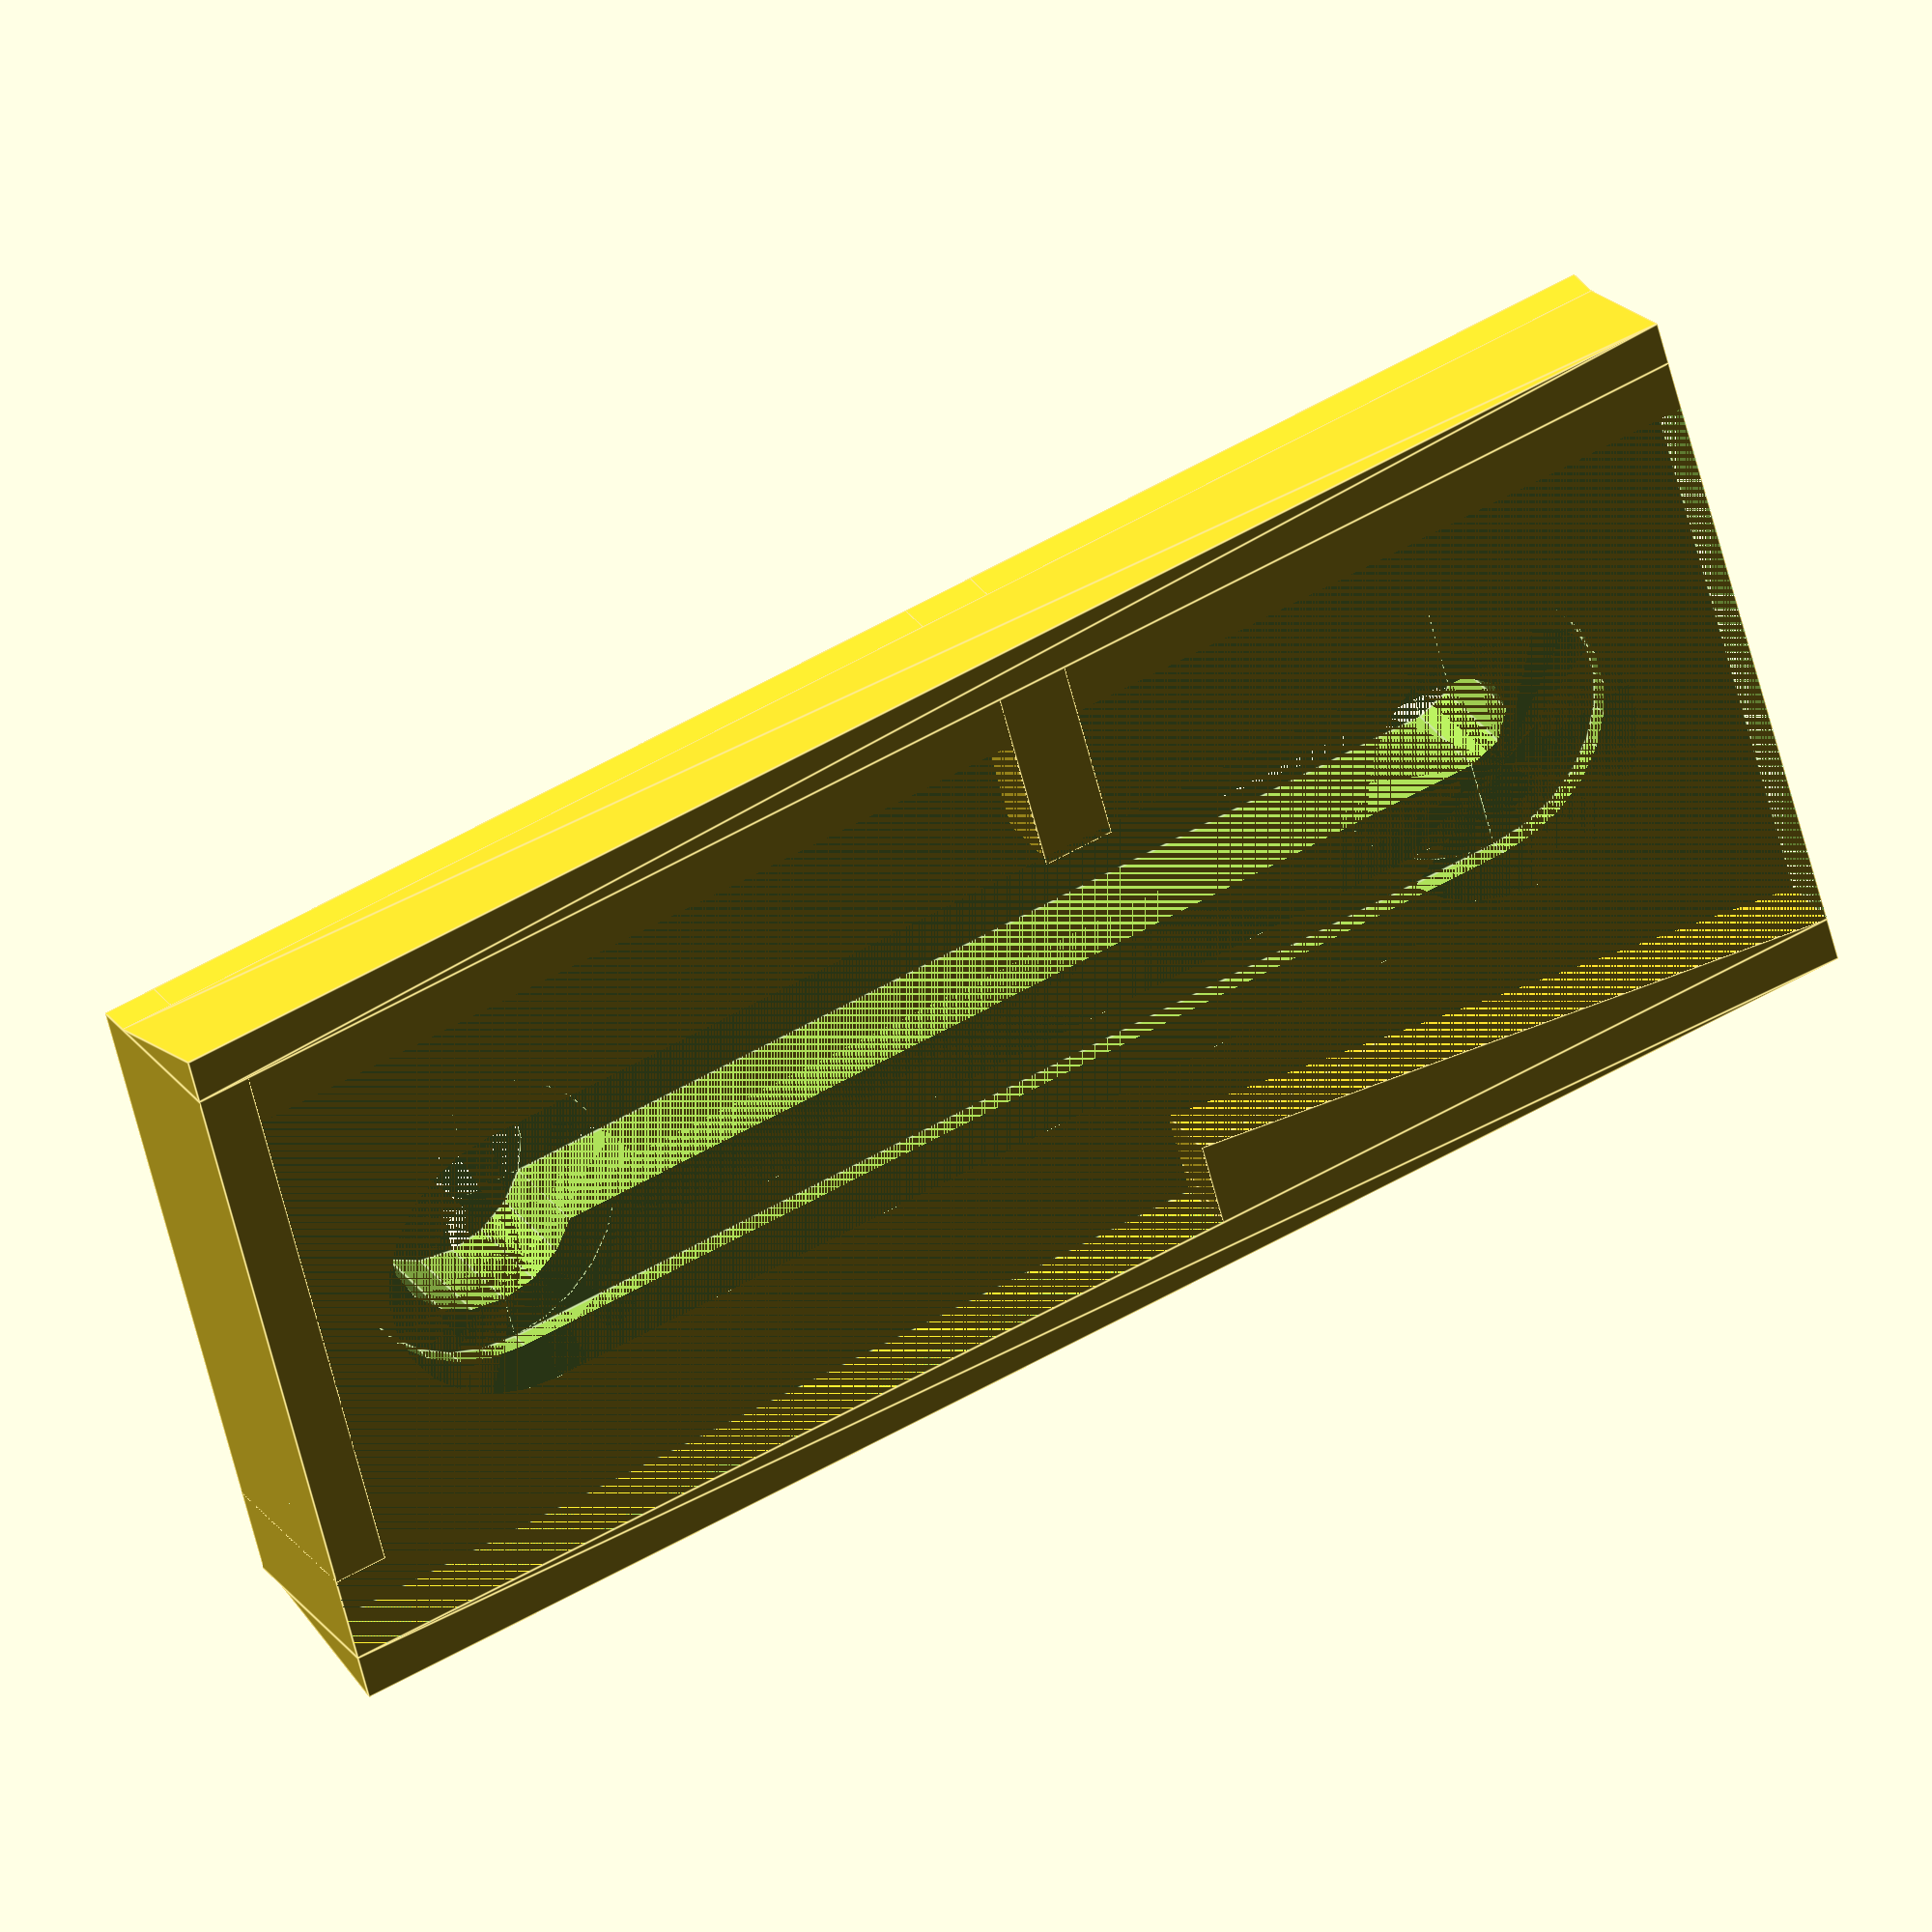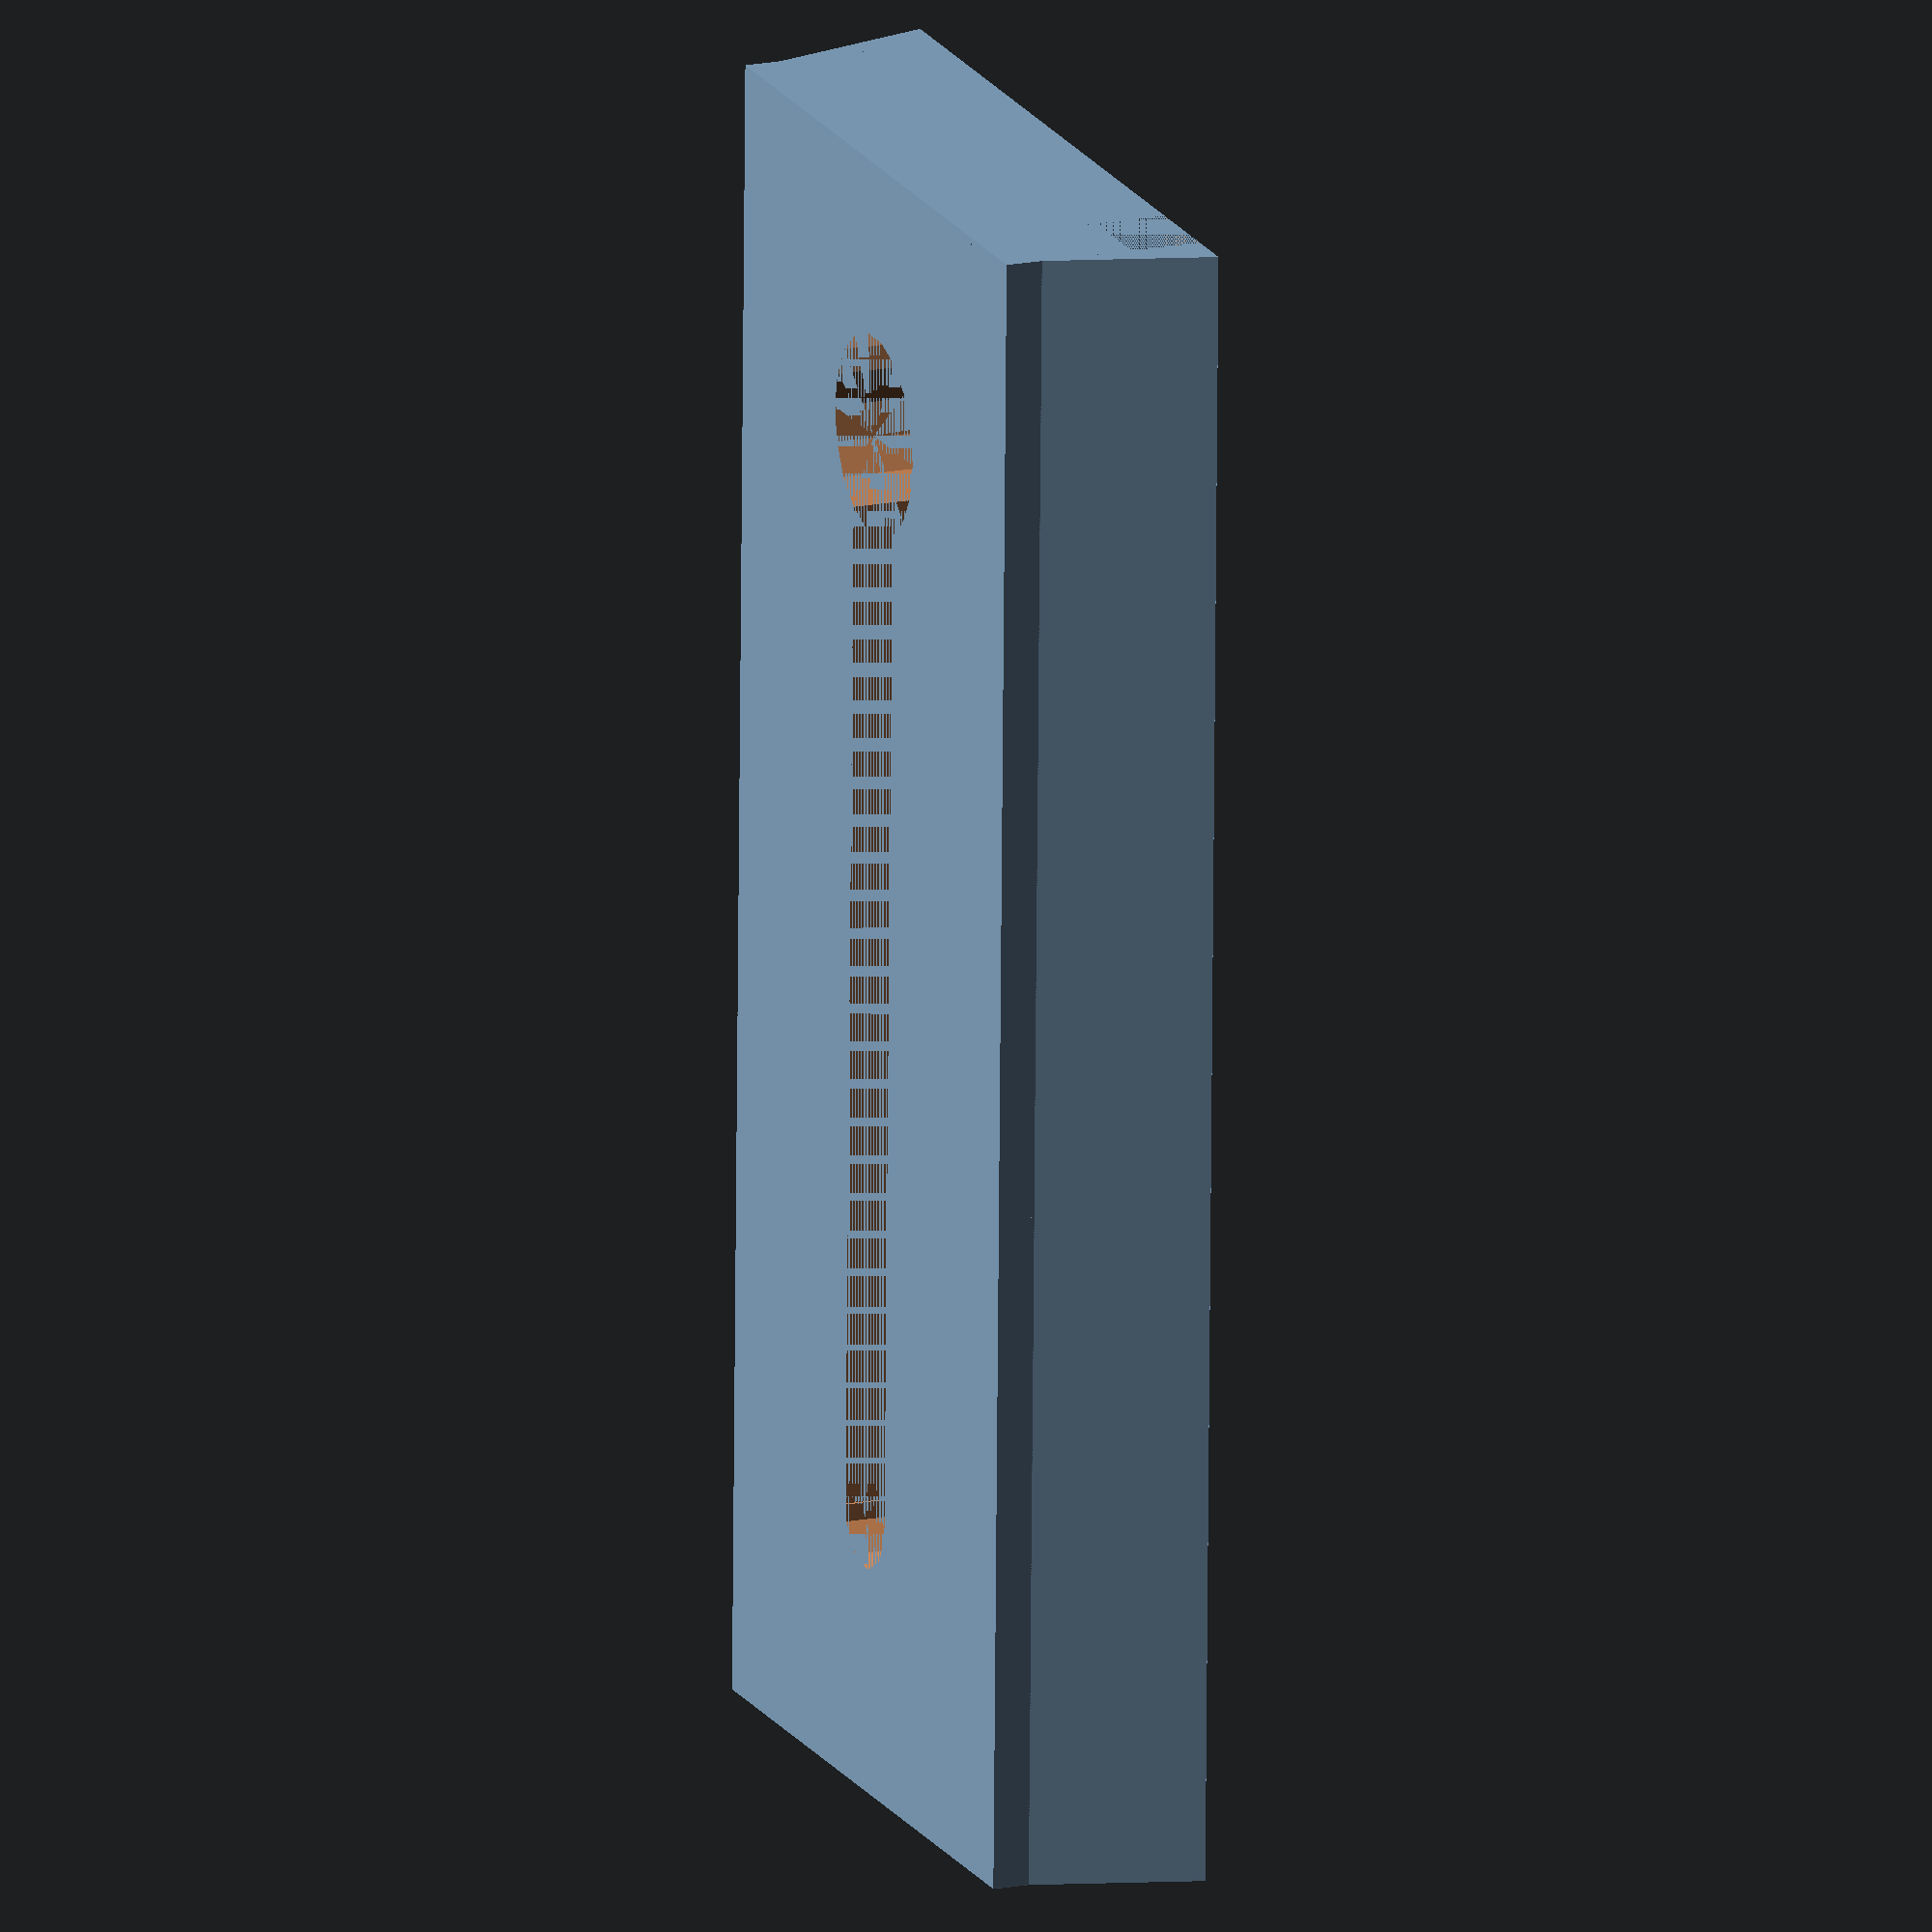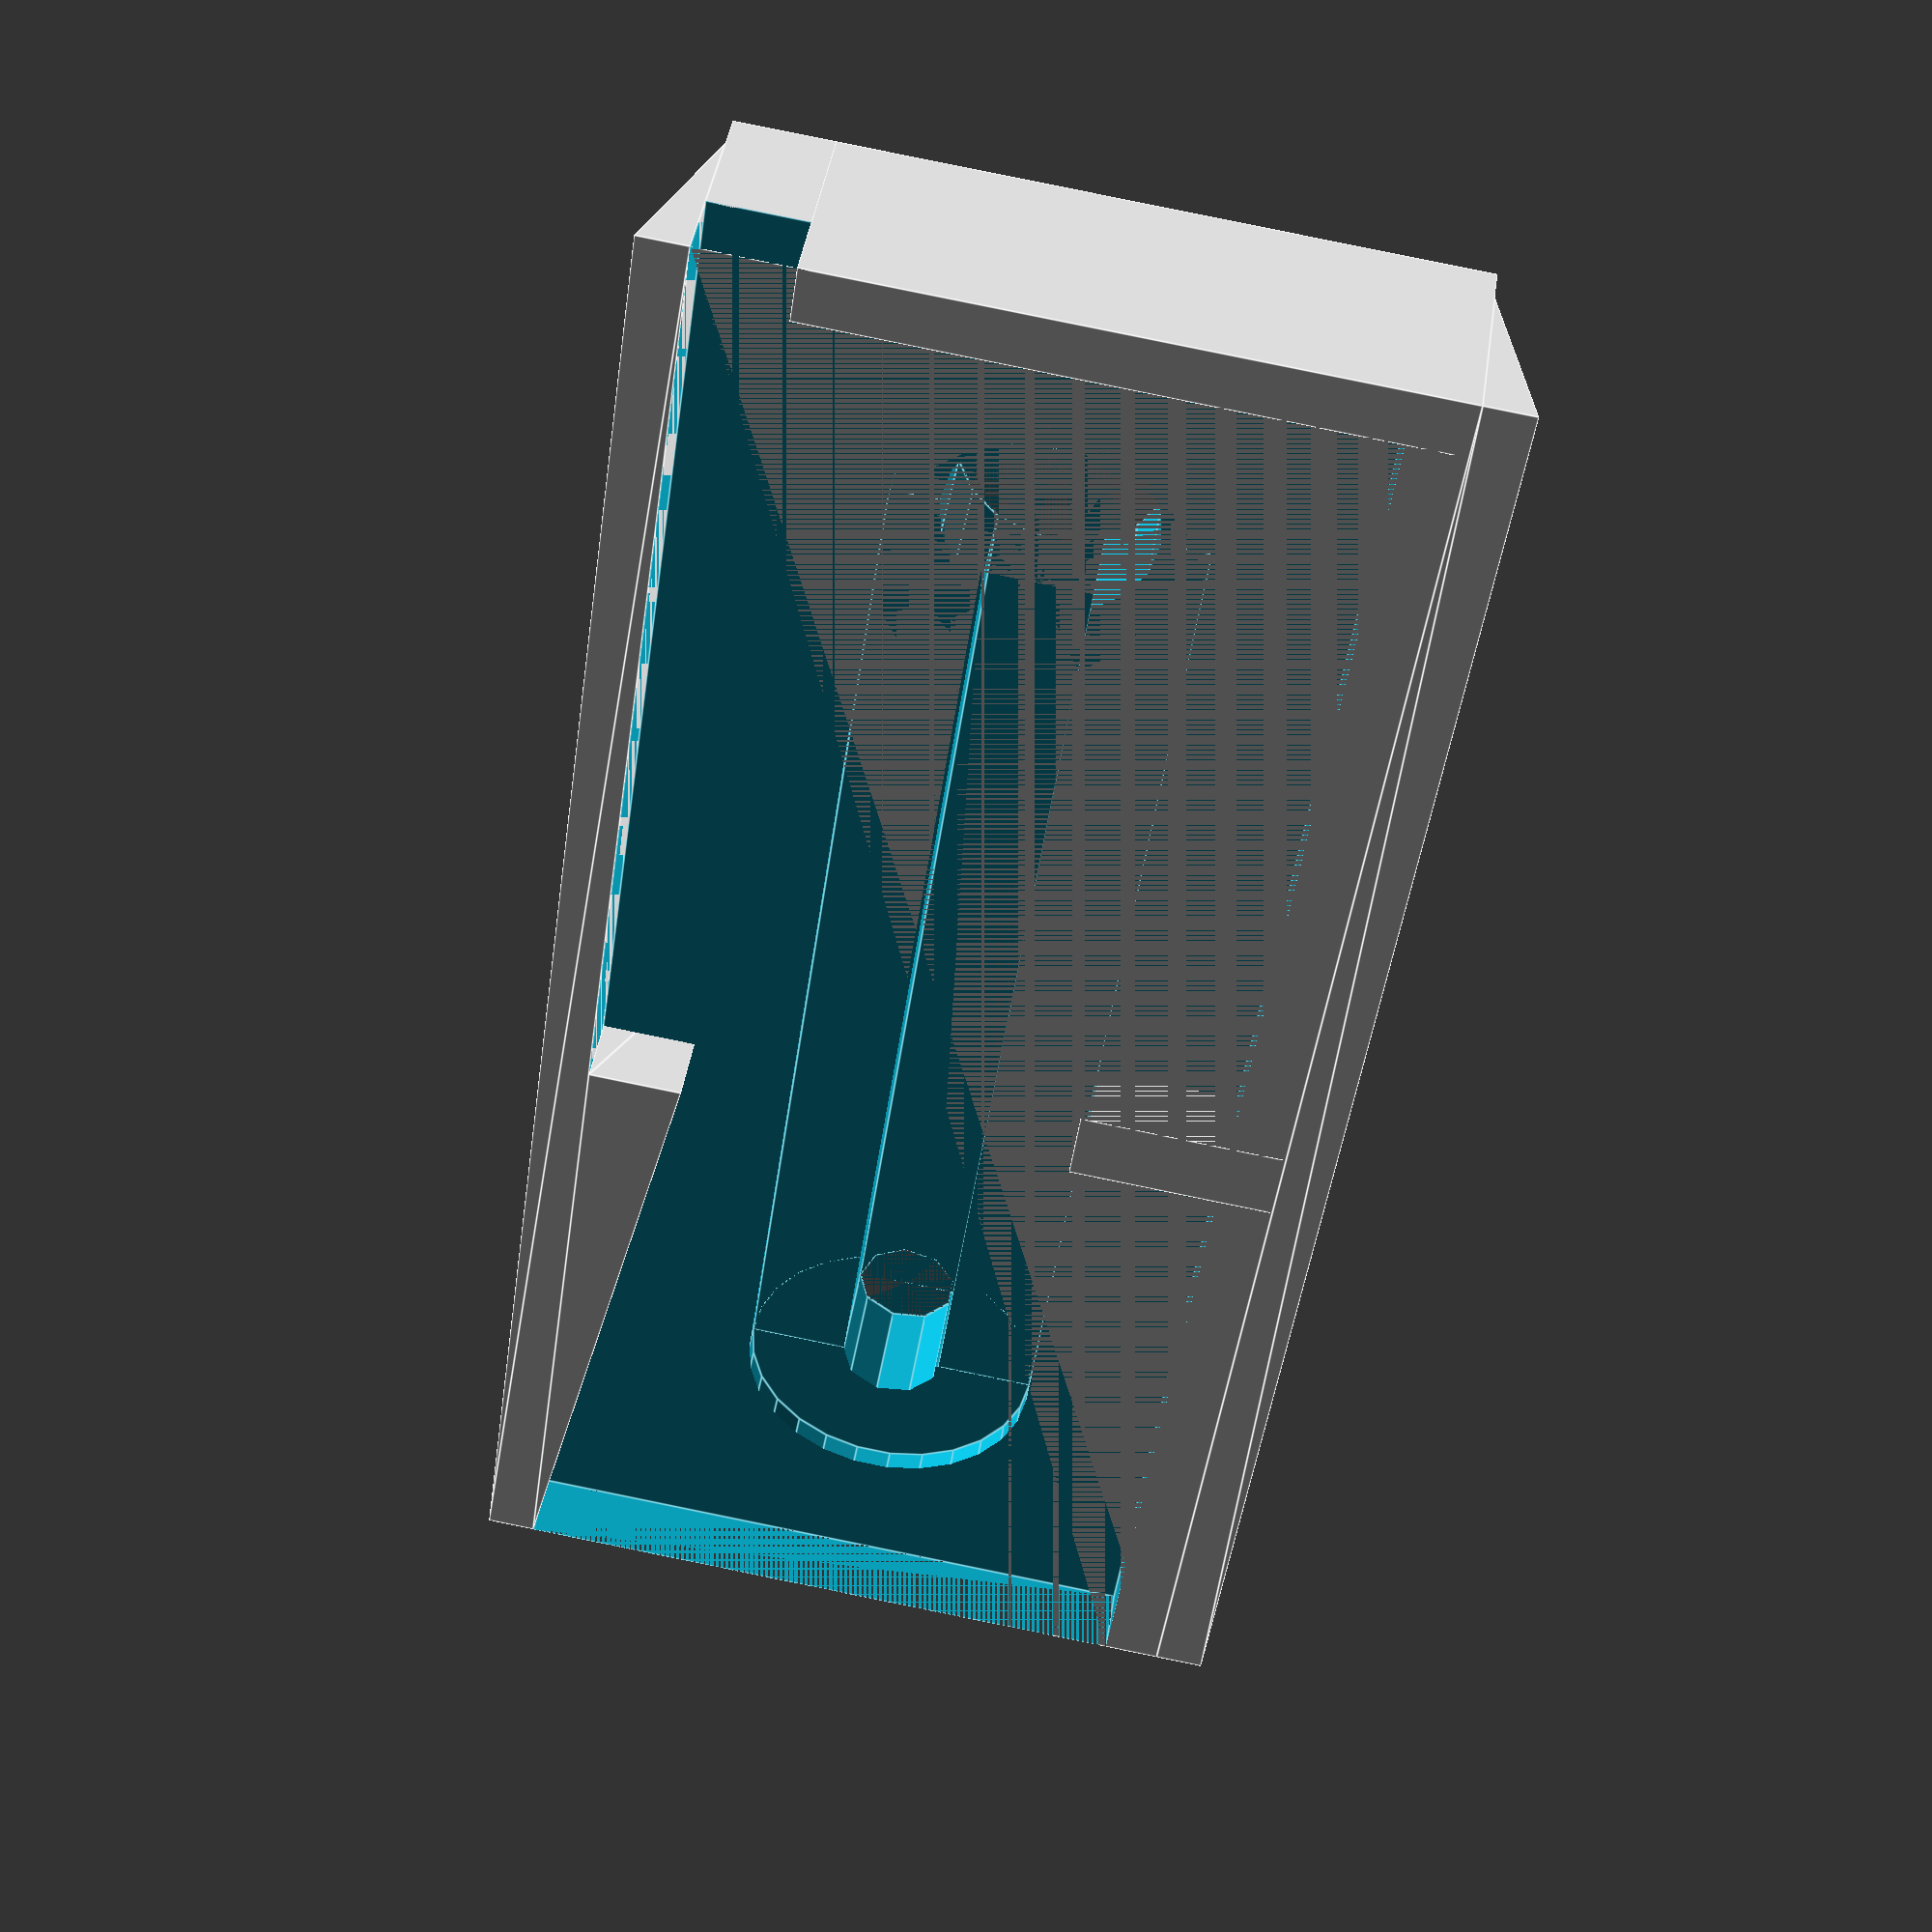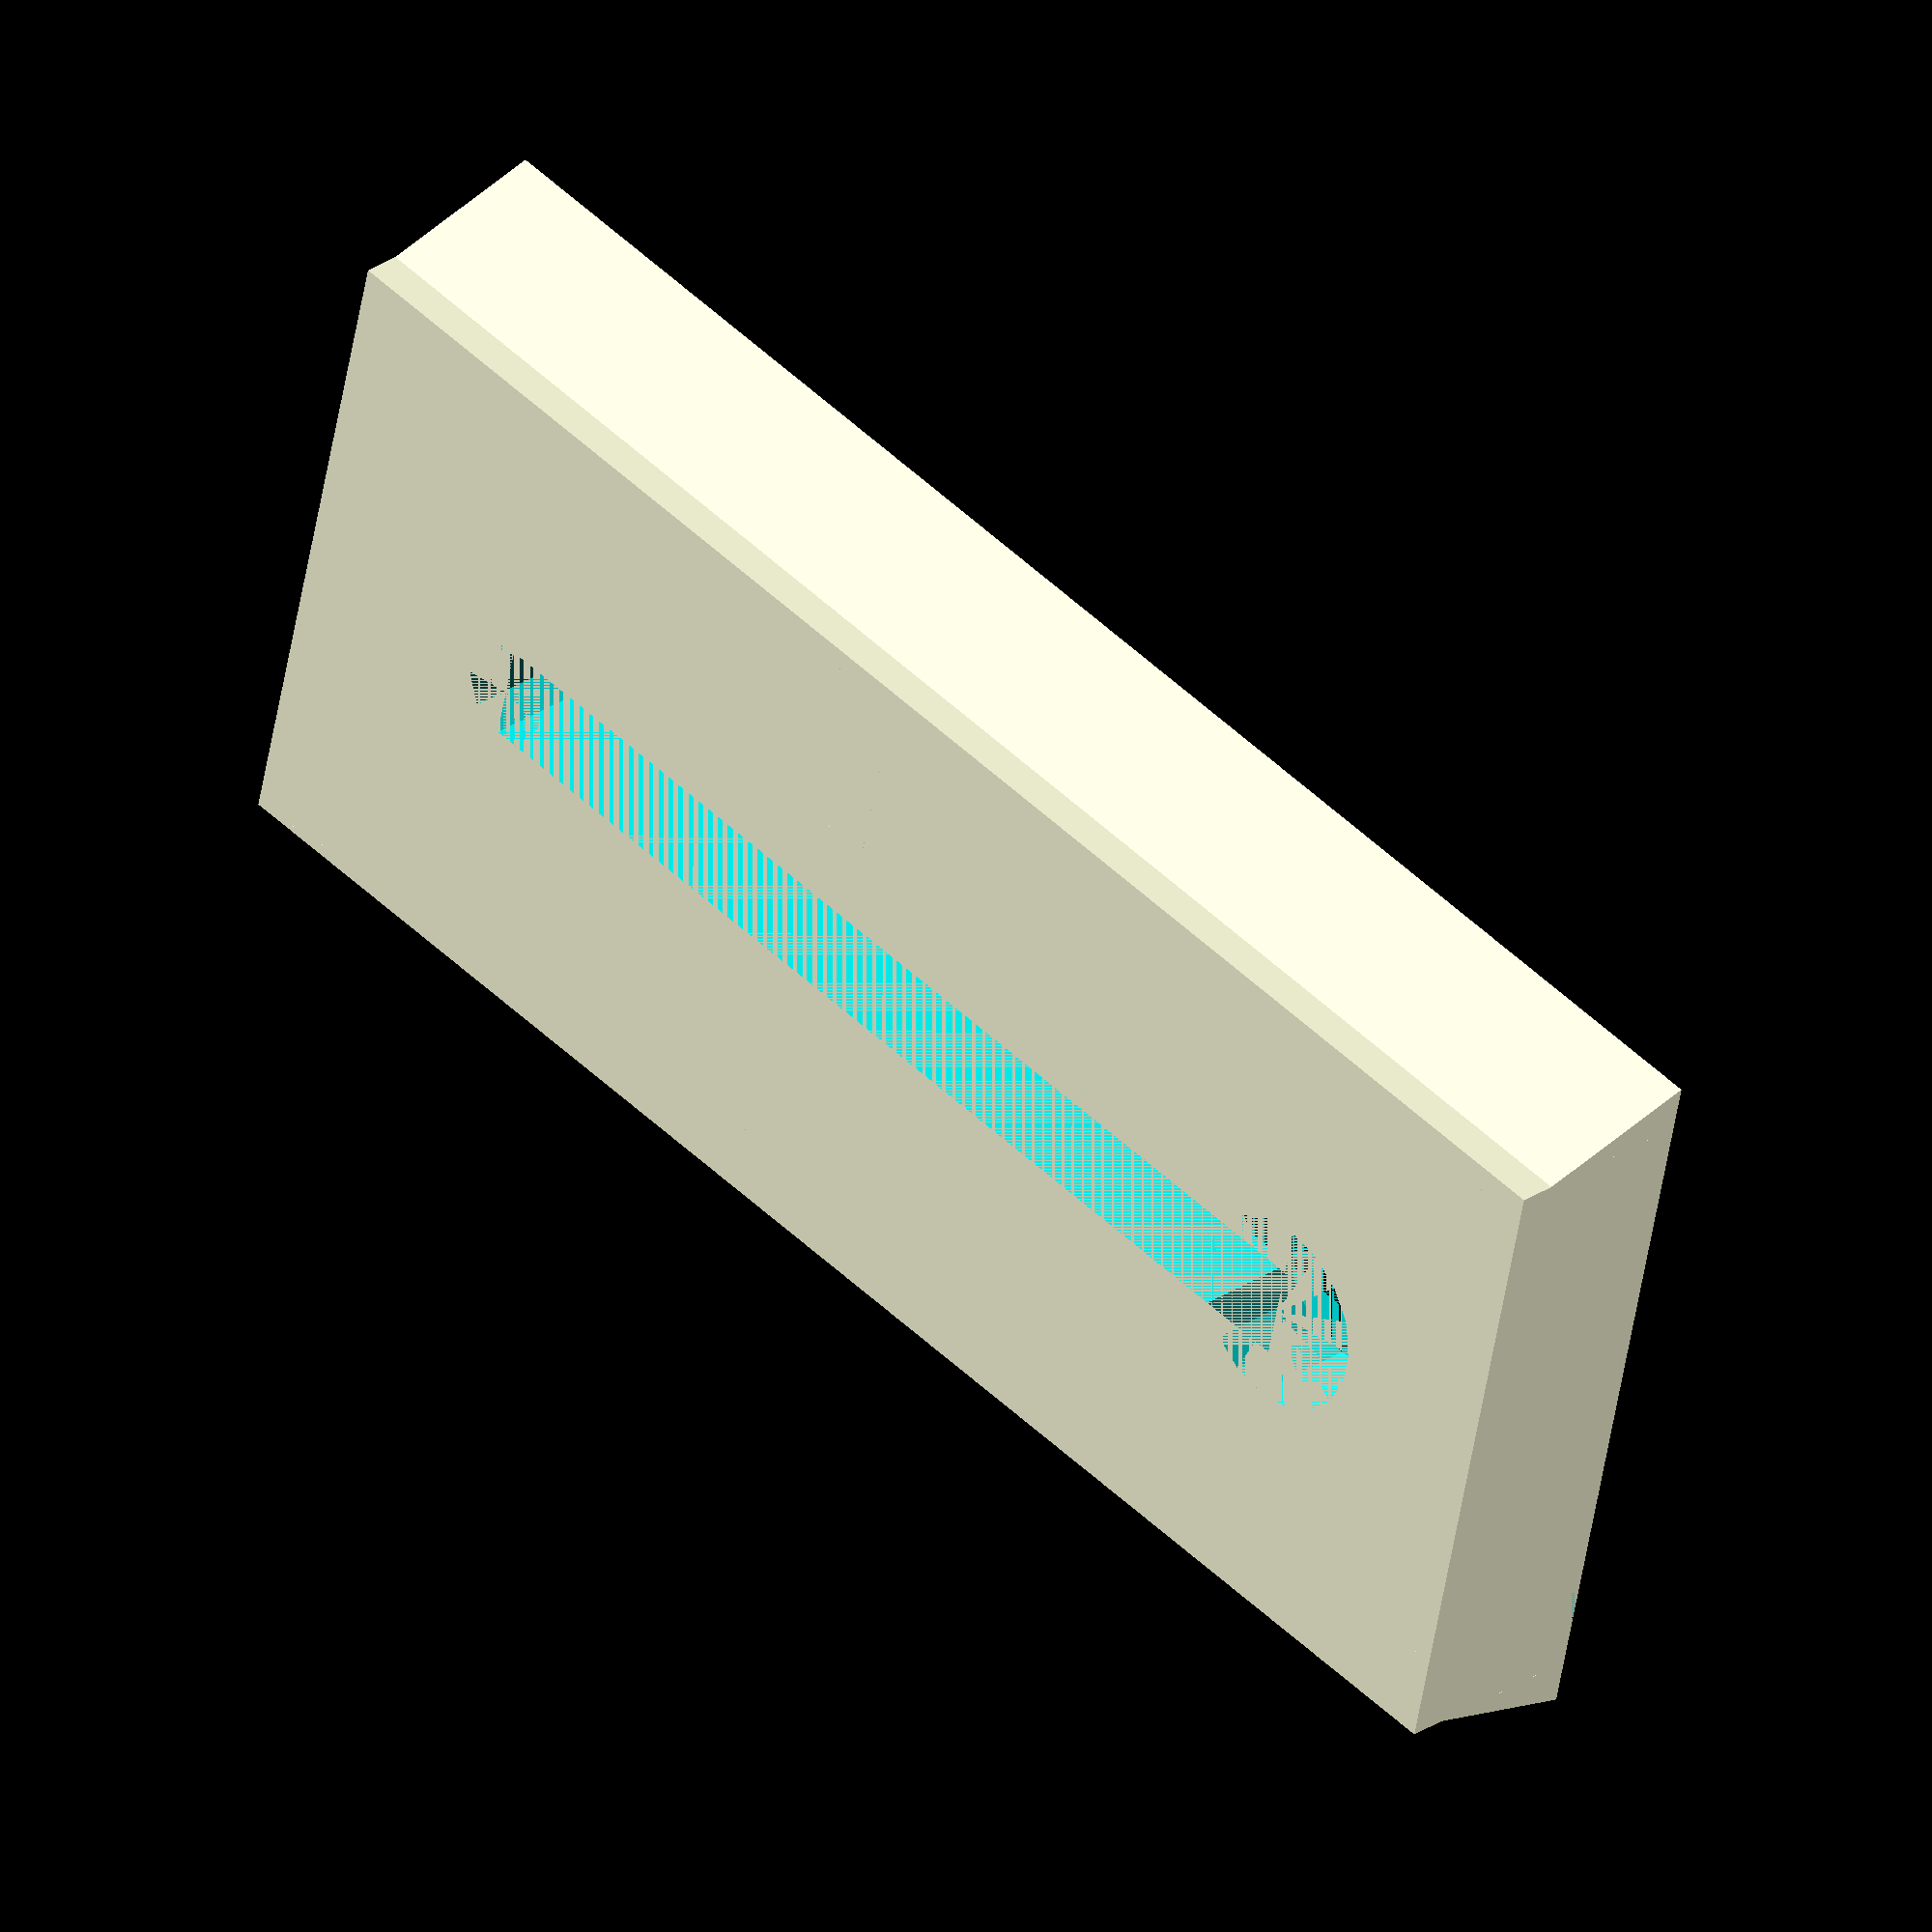
<openscad>
// A replacement plate for Manfrotto 501PL quick release compatible heads
// by Nirav Patel <http://eclecti.cc>
//
// Available under the CC BY license

channel = 5.5; // Width of the channel in the middle
height = 11; // Height of the plate (>=11 mm recommended)
length = 90; // Length of the plate (90 mm is the stock one)
wall = 3; // Thickness of walls
width = 37.0;   // Width of the main cube structure
channel_offset = width / 2.0;

module tapered() polyhedron(points = [[-2.625,0,0], [0,0,9], [0,0,0], [-2.625,length,0], [0,length,9], [0,length,0]],
        faces = [[0,1,2], [0,4,1], [0,3,4], [0,5,3], [0,2,5], [3,5,4], [2,1,4], [2,4,5]]);

rotate([180,0,0]) // flipped for printability
difference() {
    union() {
        difference() {
            cube([width,length,height]); // the bulk of the box
            translate([3,0,0]) cube([width - 3.0,length,3.9]);      // removes the base area
            // hollow out what we can to make it use less plastic
            //translate([wall,wall,0]) cube([42/2-2*wall-8,length-2*wall, height-wall]);
            //translate([wall+42/2+8,wall,0]) cube([42/2-2*wall-8,length-2*wall, height-wall]);
        }
        // the tapered side bits
        tapered();
        translate([width,0,0]) mirror([1,0,0]) tapered();
        // the stop to keep it from falling out the front
        translate([0,width,0]) cube([11,4,height]);
        translate([0,length-wall,0]) cube([width - 5.0,wall,height]);
        // the triangle piece that the quickrelease interfaces with
        polyhedron(points = [[width,width,0], [width,0,0], [width - 5.0,width,0], [width, width, height], [width, 0, height], [width - 5.0, width, height]],
            faces = [[0,2,1],[0,1,3],[1,4,3],[2,4,1],[2,5,4],[0,3,5],[0,5,2],[5,3,4]]);
    }

    // the channel for the camera mount screw
    translate([channel_offset,15,0]) cylinder(h=height,r=channel/2);
    translate([channel_offset-channel/2,15,0]) cube([channel,length-30,height]);
    translate([channel_offset-8,15,0]) cube([16,length-30,5]);
    translate([channel_offset,15,0]) cylinder(h=5,r=8);
    translate([channel_offset,length-15,0]) cylinder(h=5,r=8);
    translate([channel_offset,length-15,0]) cylinder(h=height, r=channel);
}

</openscad>
<views>
elev=151.3 azim=255.3 roll=207.0 proj=o view=edges
elev=163.4 azim=358.8 roll=291.9 proj=o view=wireframe
elev=318.7 azim=188.1 roll=8.2 proj=p view=edges
elev=149.9 azim=257.0 roll=314.1 proj=o view=solid
</views>
